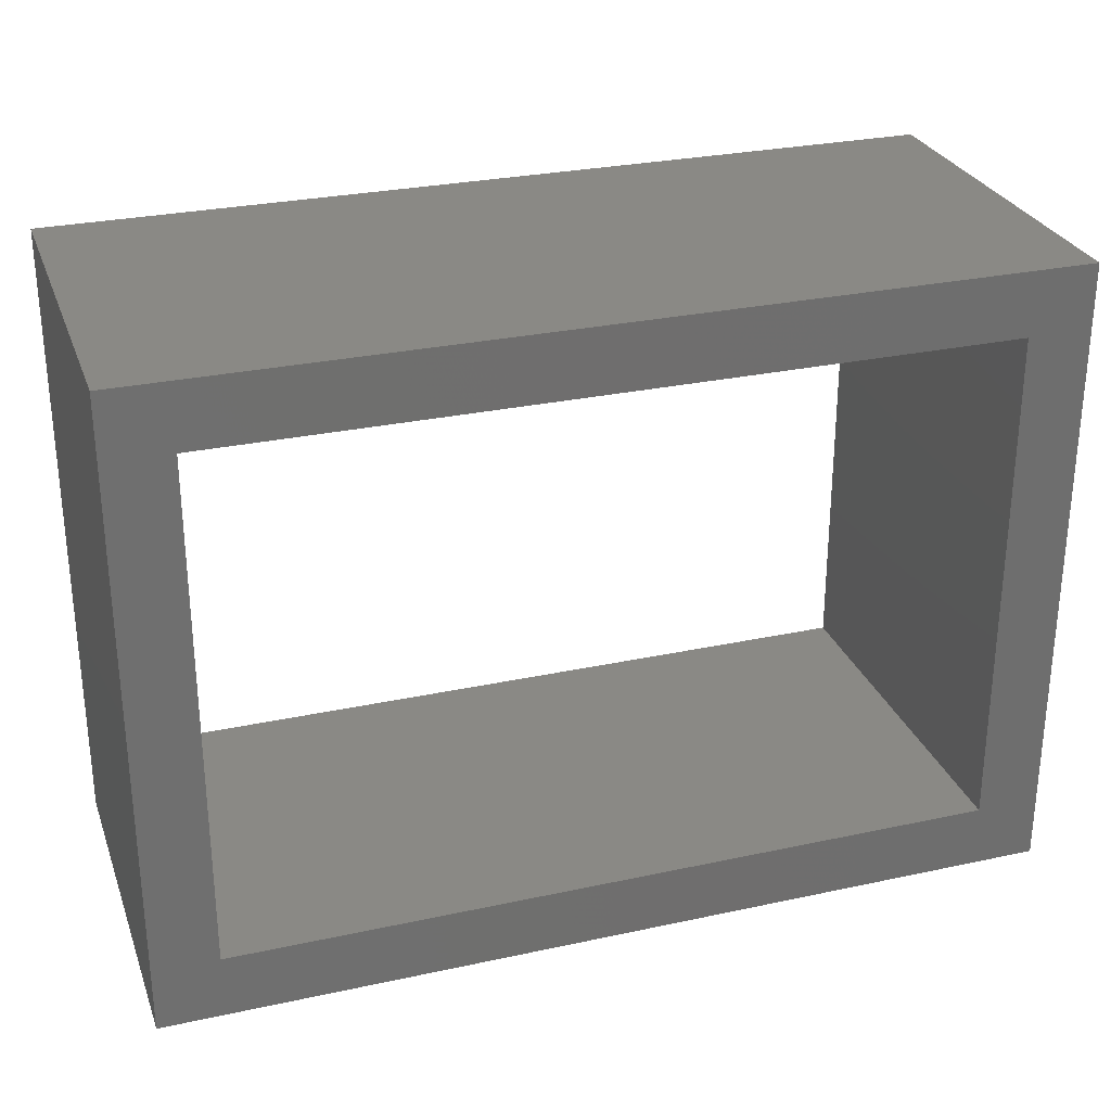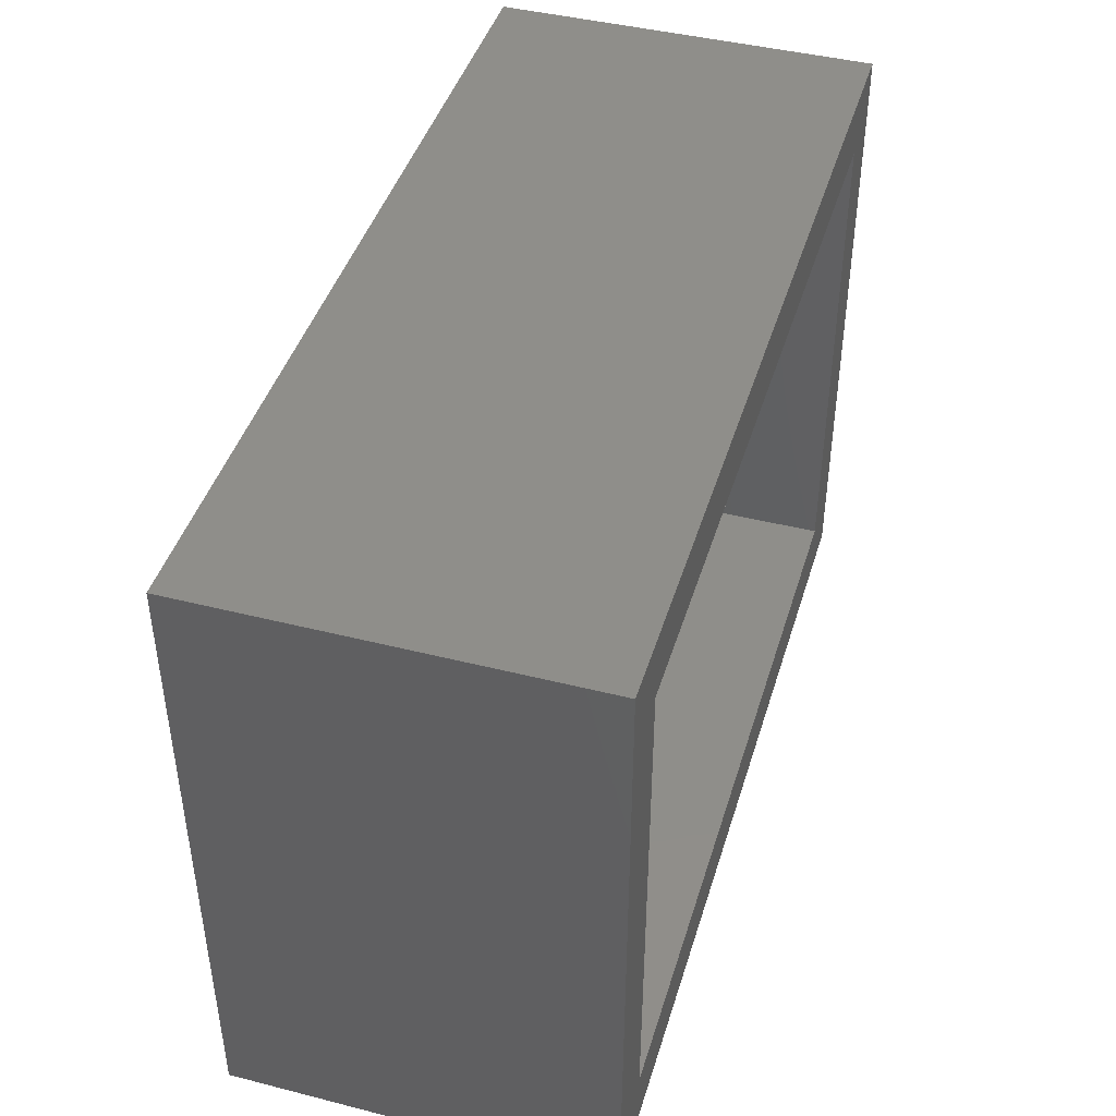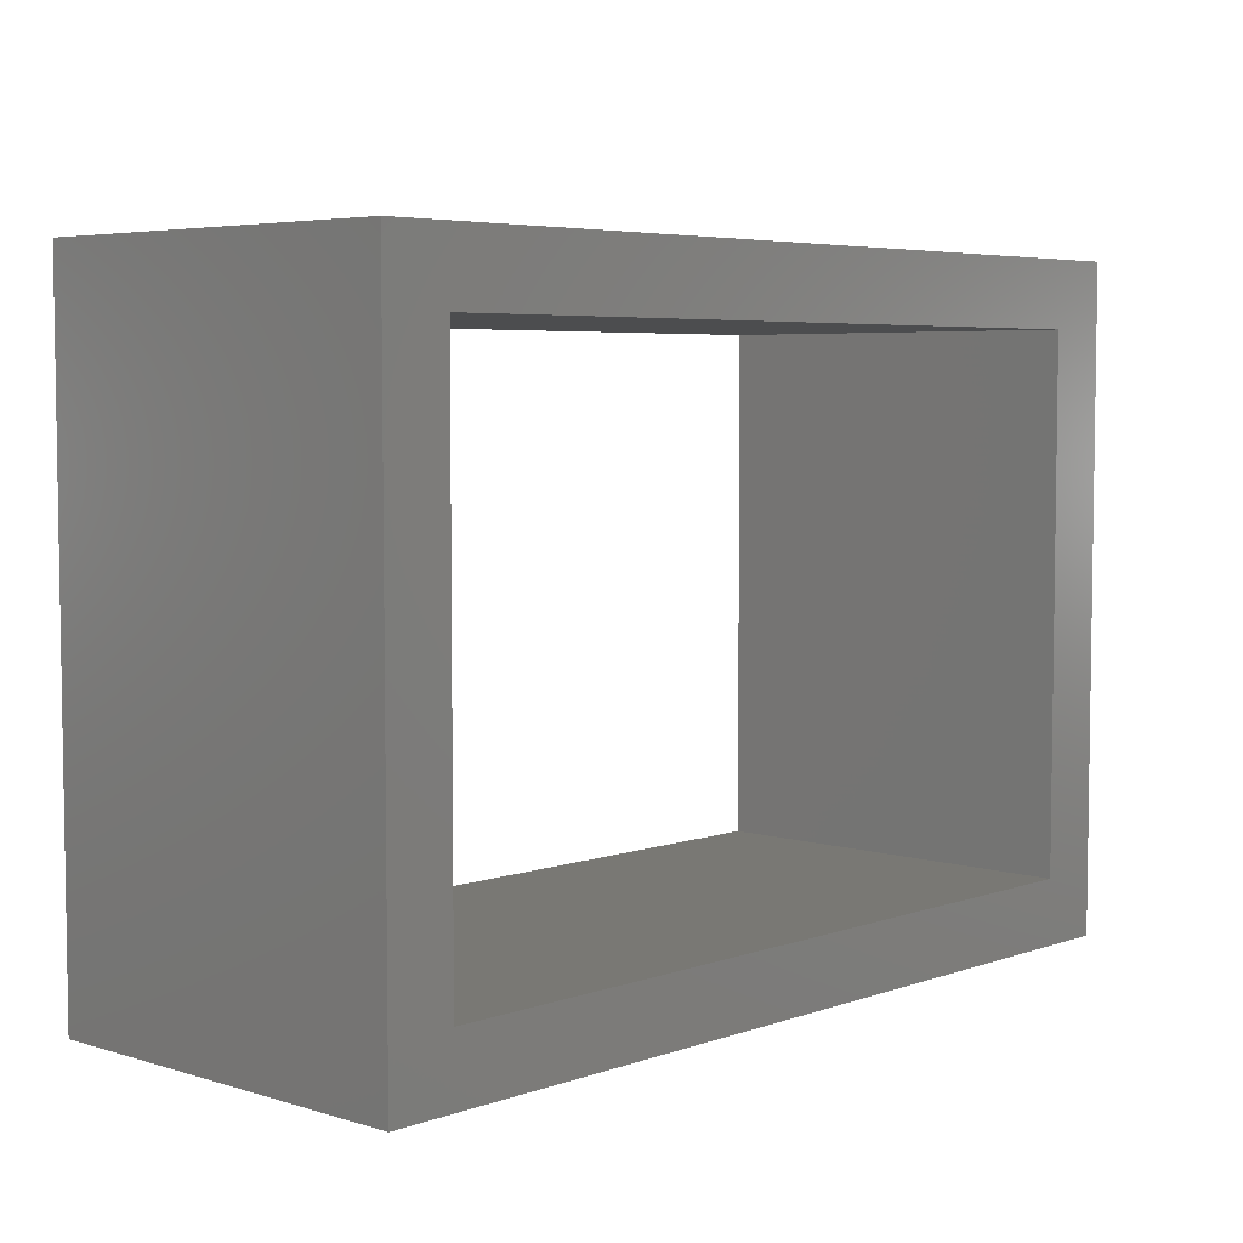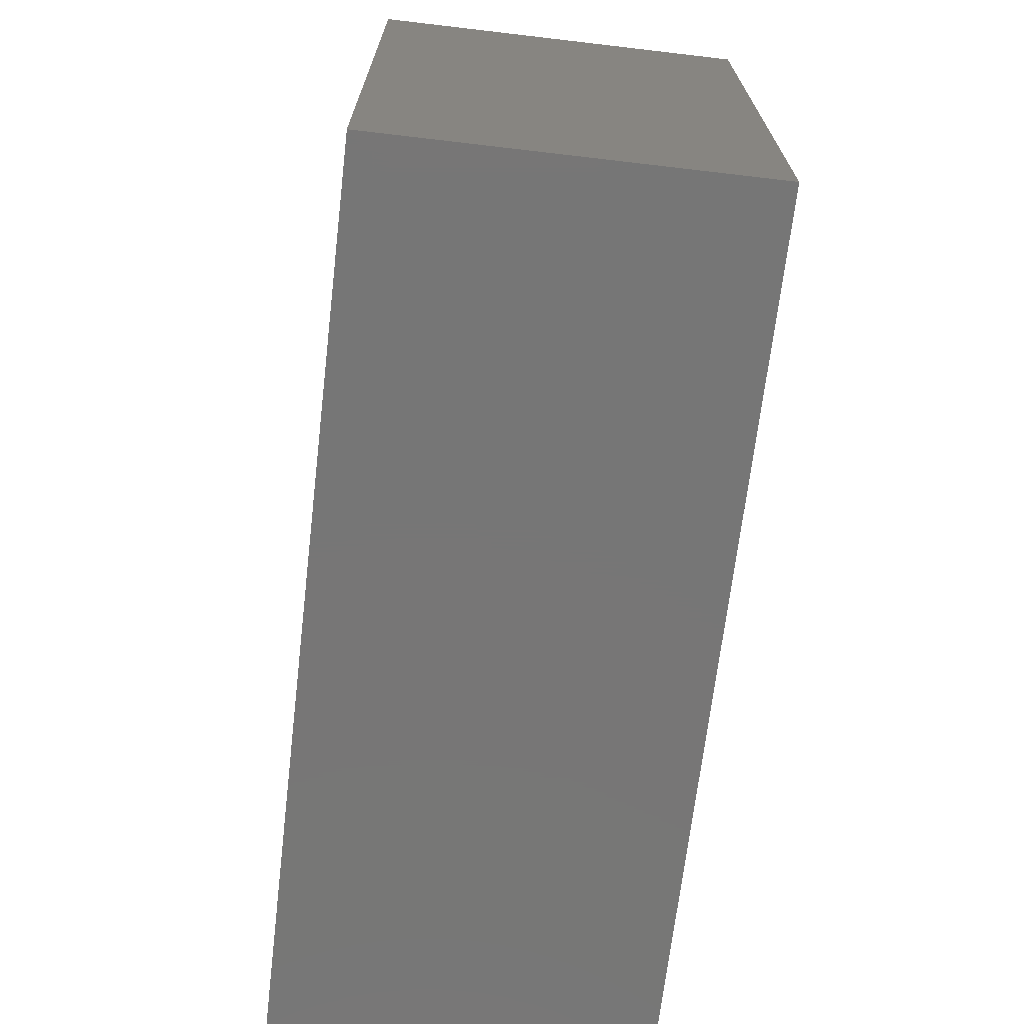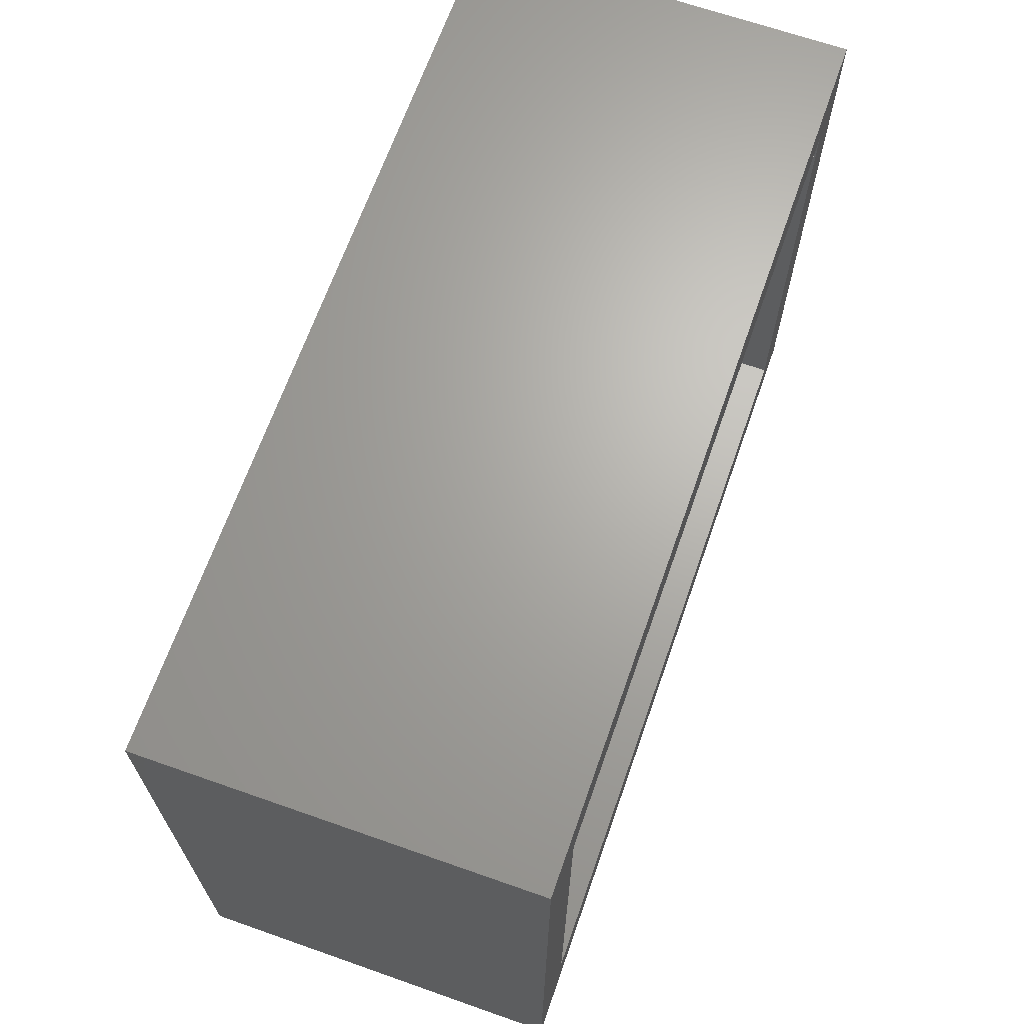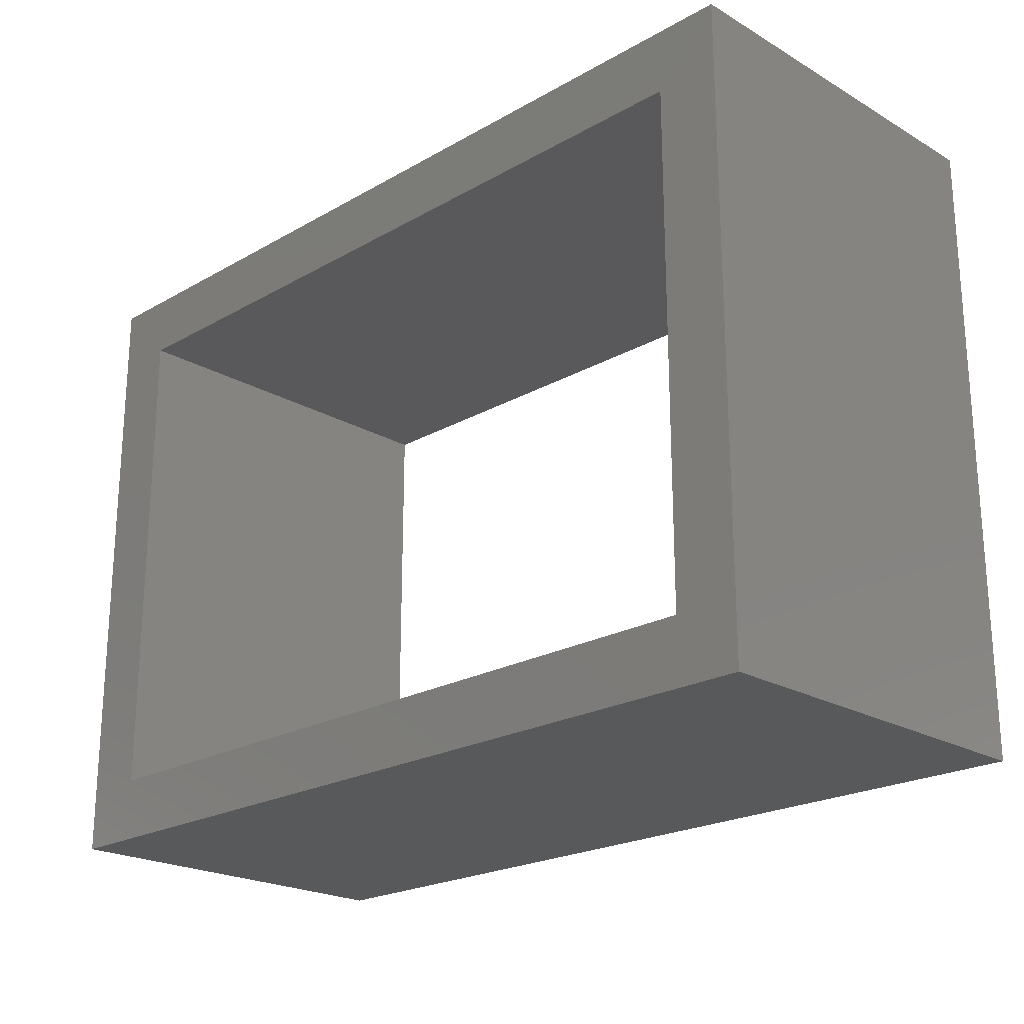
<metadata>
{"format":"stl","ext":"stl","renderer":"f3d","projection":"perspective","resolution":1024,"background":"white","views":[{"elev":28.3,"azim":-18.1,"up":"+Y"},{"elev":43.6,"azim":106.6,"up":"+Y"},{"elev":5.2,"azim":132.9,"up":"+Y"},{"elev":-68.9,"azim":-96.7,"up":"+Y"},{"elev":66.8,"azim":-70.6,"up":"+Y"},{"elev":-21.9,"azim":44.8,"up":"+Y"}]}
</metadata>
<code>
# stl→obj: 16 verts, 32 faces
v -35 -25 -15
v -35 25 -15
v -30 -20 -15
v 30 -20 -15
v -35 -25 15
v -35 25 15
v -30 -20 15
v -30 20 15
v 35 -25 15
v -30 20 -15
v 35 25 -15
v 30 20 15
v 35 -25 -15
v 30 20 -15
v 30 -20 15
v 35 25 15
f 1 2 3
f 1 3 4
f 1 5 6
f 5 7 8
f 1 9 5
f 5 9 7
f 2 10 3
f 1 6 2
f 2 11 10
f 2 6 11
f 5 8 6
f 6 8 12
f 1 4 13
f 1 13 9
f 13 4 14
f 13 11 9
f 9 15 7
f 9 16 15
f 11 14 10
f 13 14 11
f 6 16 11
f 6 12 16
f 9 11 16
f 16 12 15
f 7 4 3
f 7 3 8
f 8 3 10
f 12 8 10
f 4 15 14
f 7 15 4
f 10 14 12
f 14 15 12

</code>
